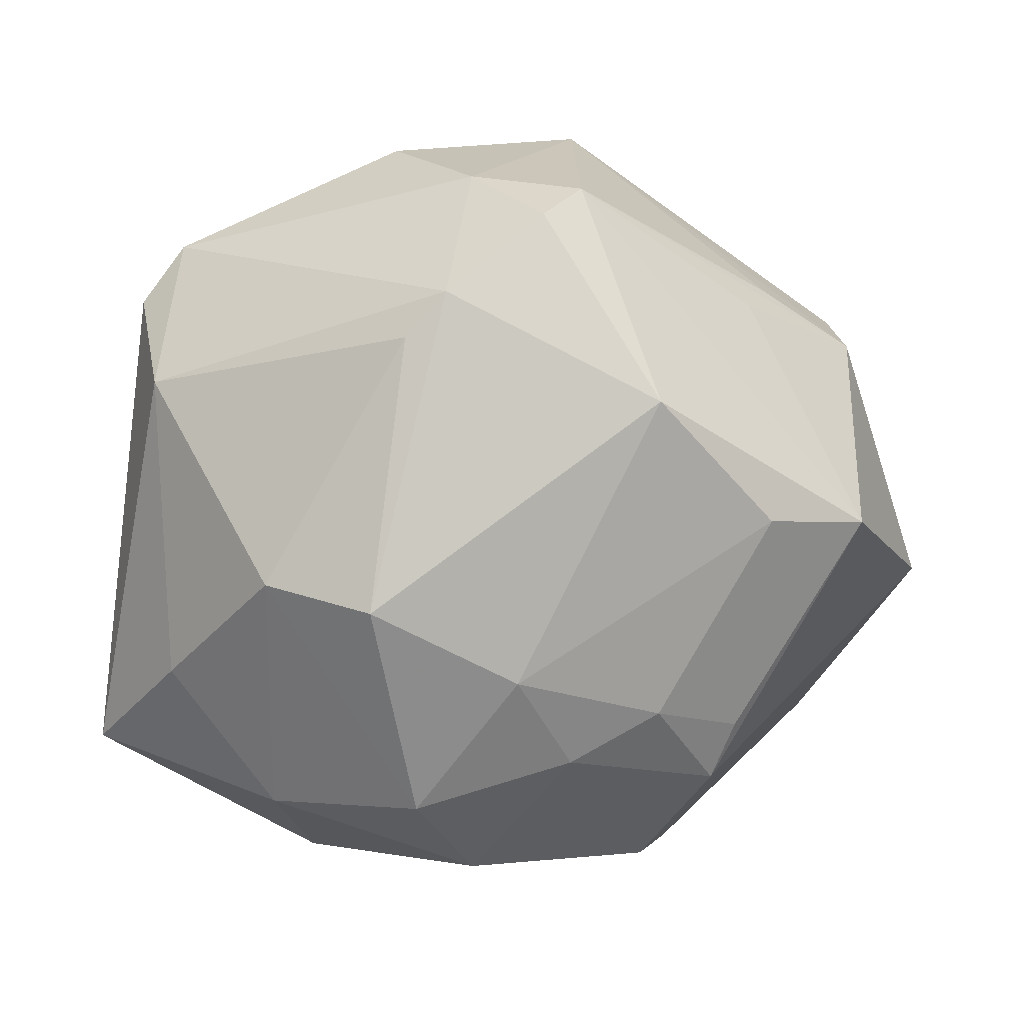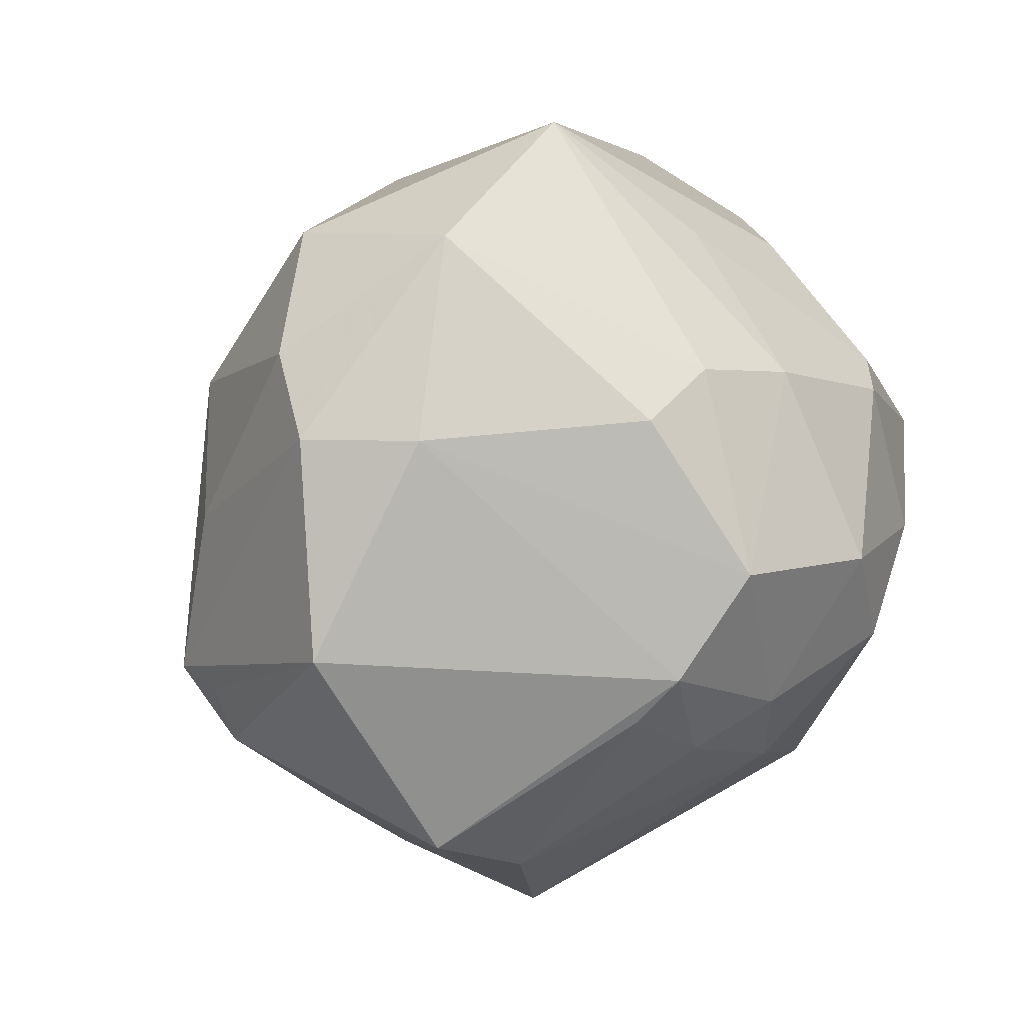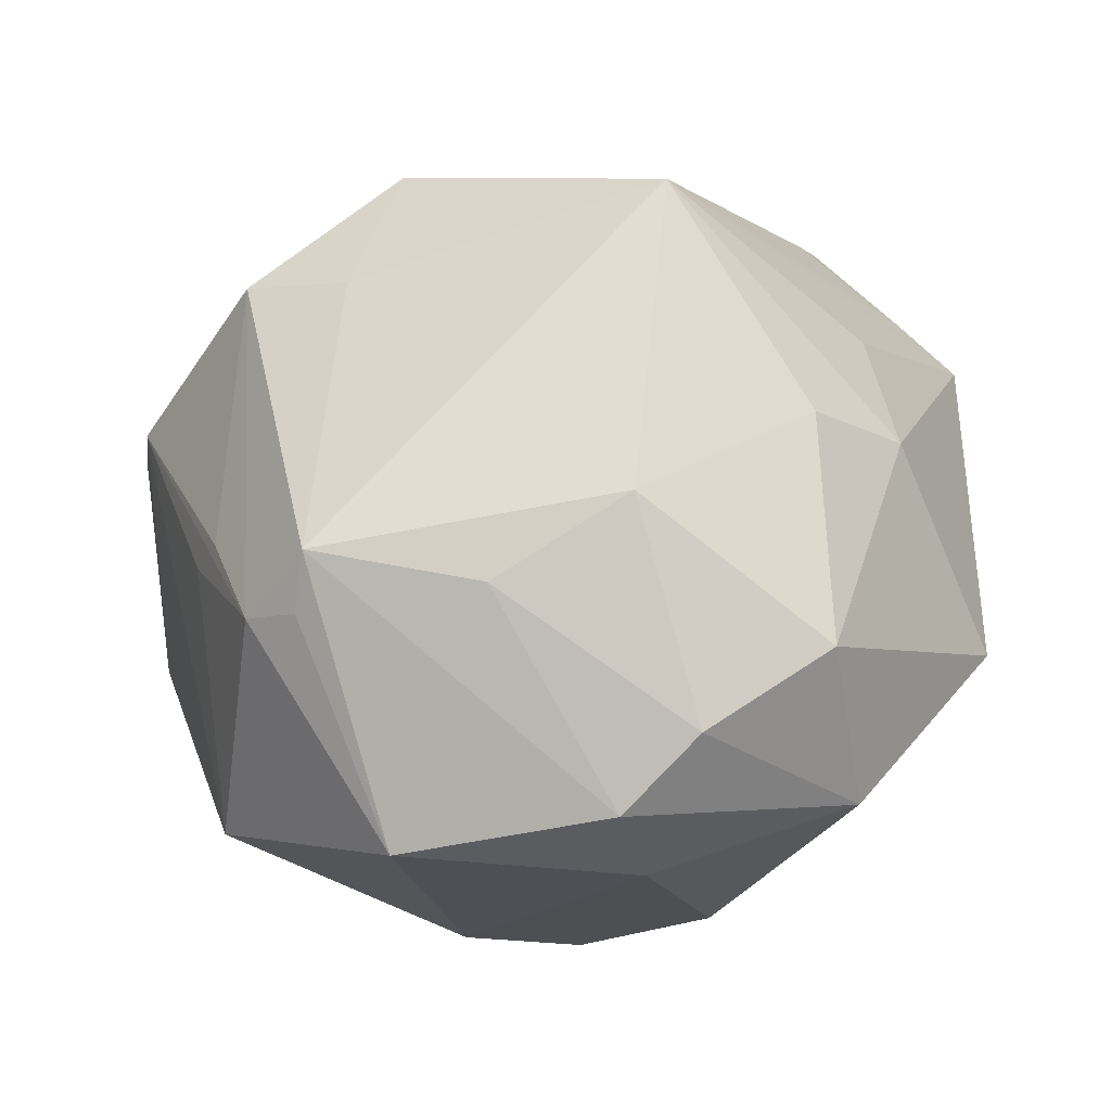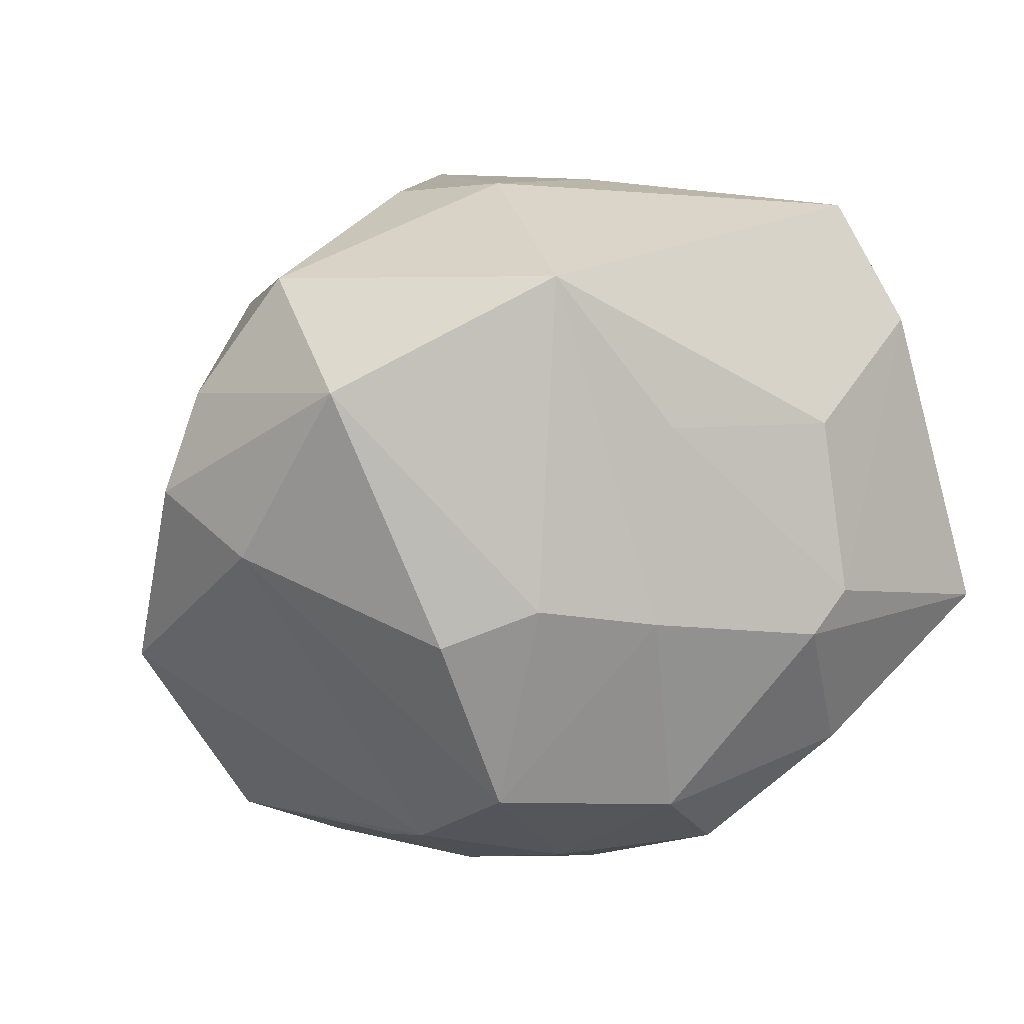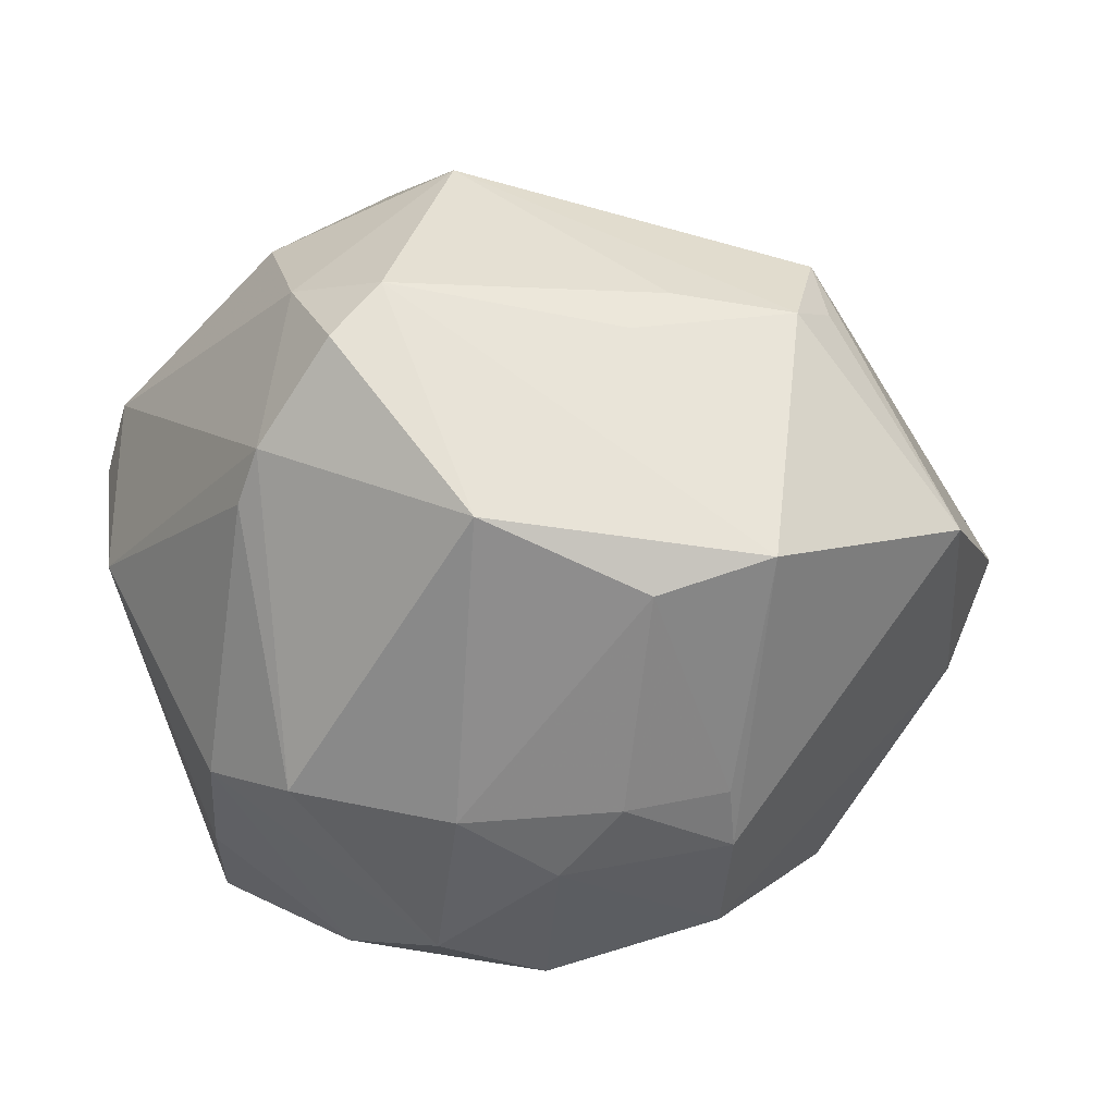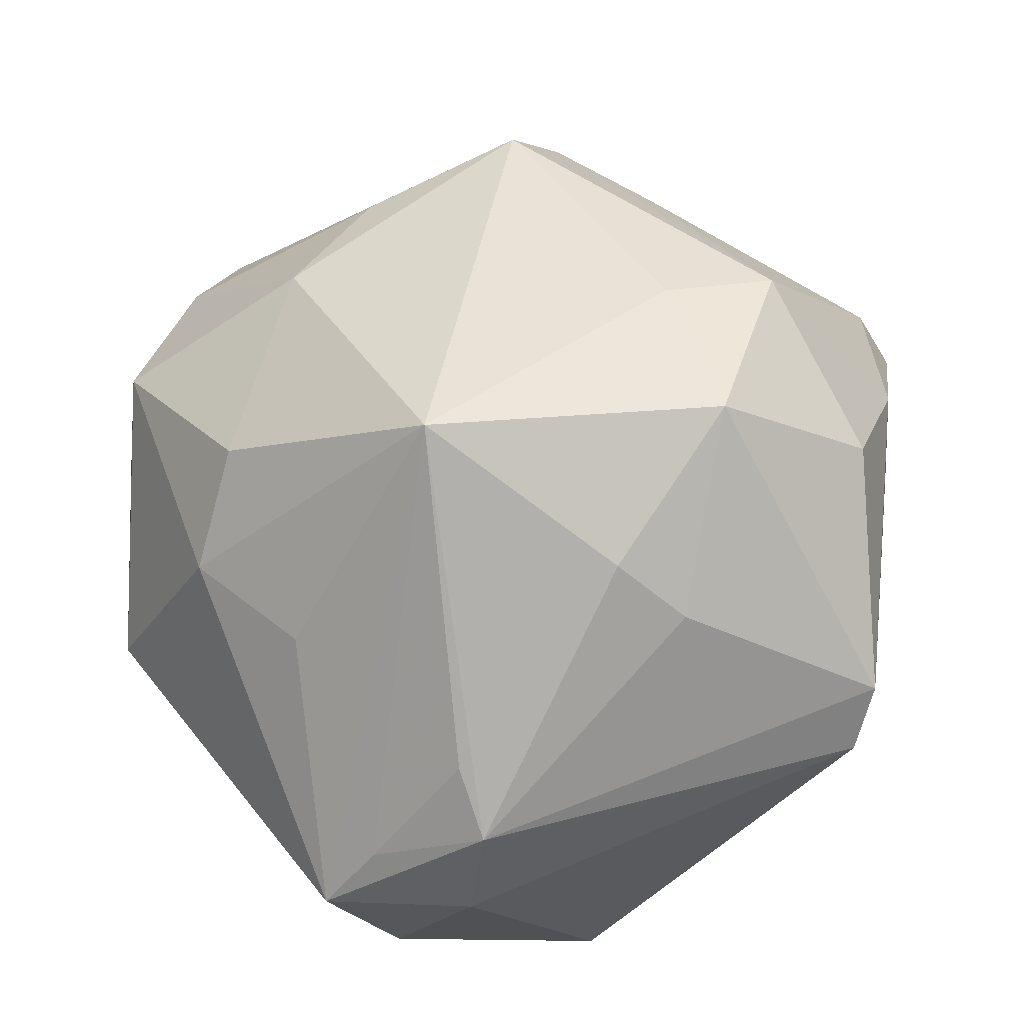
<metadata>
{"format":"obj","ext":"obj","renderer":"f3d","projection":"perspective","resolution":1024,"background":"white","views":[{"elev":-35.8,"azim":2.6,"up":"+Z"},{"elev":25.2,"azim":125.4,"up":"+Y"},{"elev":31.0,"azim":113.4,"up":"+Z"},{"elev":57.0,"azim":163.0,"up":"+Y"},{"elev":-24.5,"azim":33.6,"up":"+Z"},{"elev":69.9,"azim":-105.0,"up":"+Z"}]}
</metadata>
<code>
v -0.03795 0.03148 0.01007
v -0.02728 0.02779 -0.01485
v -0.007007 -0.006951 -0.04166
v 0.04108 -0.01571 0.01157
v 0.03968 -0.009875 0.02
v -0.001592 0.03595 0.02053
v -0.001136 0.0468 -0.001722
v -0.04142 0.02486 -0.002321
v -0.001787 0.004704 -0.04224
v -0.004946 -0.02038 0.03829
v -0.04298 0.002583 -0.02602
v 0.0003537 -0.04308 0.01375
v -0.03208 -0.03085 0.01598
v -0.02286 -0.000996 -0.03687
v 0.007993 -0.04654 0.005008
v 0.02386 0.04148 -0.005386
v -0.01348 0.02785 0.0247
v 0.02955 -0.02775 0.007881
v 0.02642 0.0185 0.02595
v -0.03319 -0.01111 -0.02654
v 0.01625 0.008985 -0.03871
v -0.003176 0.02342 -0.03091
v -0.01035 -0.02736 -0.03074
v -0.03412 -0.02935 -0.001718
v 0.03584 0.02938 0.007352
v -0.02133 -0.02621 -0.02613
v 0.008718 0.02698 -0.02792
v 0.009181 -0.009464 -0.03797
v 0.03054 -0.02595 -0.01963
v 0.02397 -0.001119 -0.03519
v -0.02324 -0.01137 0.03008
v -0.008416 -0.03588 0.02464
v 0.03179 -0.02413 0.0127
v 0.04172 0.02361 -5.859e-05
v 0.01119 -0.01902 0.03348
v 0.01072 -0.03094 0.03035
v -0.03844 0.01417 0.02133
v 0.04152 -0.00997 0.01383
v 0.03623 0.00774 0.01872
v -0.002013 -0.04438 -0.003134
v -0.009872 0.03425 -0.01497
v 0.004134 -0.01958 -0.03458
v 0.02659 -0.006029 -0.03174
v 0.04826 0.002713 -0.006294
v -0.00628 -0.04167 -0.006777
v -0.0315 0.01488 0.02541
v 0.01187 -0.04379 0.01085
v -0.03573 0.02544 0.01584
v 0.01846 -0.01229 -0.034
v 0.007779 0.02983 0.02754
v -0.00159 0.01026 0.04475
v -0.01783 -0.005481 0.03539
v -0.04248 0.01678 0.01001
v 0.02488 0.03851 0.01273
v -0.03662 -0.02767 0.01092
v 0.01918 0.02478 -0.02791
v -0.02526 0.01728 -0.02936
v 0.01935 -0.03872 -0.01363
v -0.02057 0.01598 -0.03286
v 0.04038 -0.02017 -0.01589
v 0.03591 0.02413 -0.01084
f 50 51 19
f 19 51 5
f 36 5 35
f 5 51 35
f 36 35 10
f 10 35 51
f 11 55 53
f 14 11 59
f 58 29 60
f 60 47 58
f 58 47 15
f 36 10 32
f 53 55 37
f 11 14 20
f 8 11 53
f 39 19 5
f 39 25 19
f 9 14 59
f 4 5 36
f 4 60 44
f 44 60 30
f 30 61 44
f 21 61 30
f 12 15 47
f 12 47 36
f 36 32 12
f 51 48 46
f 46 37 51
f 48 37 46
f 52 10 51
f 51 37 52
f 59 11 57
f 11 8 57
f 44 61 34
f 25 39 34
f 34 5 44
f 34 39 5
f 56 61 21
f 14 9 3
f 47 60 18
f 18 4 47
f 60 4 18
f 36 47 33
f 33 4 36
f 47 4 33
f 44 5 38
f 38 4 44
f 5 4 38
f 43 60 29
f 43 30 60
f 55 11 24
f 11 20 24
f 15 12 40
f 58 15 40
f 23 58 40
f 40 45 23
f 40 24 45
f 13 37 55
f 13 32 10
f 13 12 32
f 13 40 12
f 55 24 13
f 24 40 13
f 6 51 50
f 6 17 51
f 2 57 8
f 1 8 53
f 1 2 8
f 53 37 1
f 1 37 48
f 17 6 1
f 1 48 51
f 51 17 1
f 7 1 6
f 2 1 7
f 23 3 42
f 42 58 23
f 42 29 58
f 21 30 28
f 28 9 21
f 28 3 9
f 28 42 3
f 23 45 26
f 45 24 26
f 26 24 20
f 26 20 14
f 26 3 23
f 14 3 26
f 31 52 37
f 37 13 31
f 10 52 31
f 31 13 10
f 25 34 16
f 16 34 61
f 61 56 16
f 22 9 59
f 59 57 22
f 21 9 22
f 29 42 49
f 42 28 49
f 49 43 29
f 30 43 49
f 49 28 30
f 25 16 54
f 19 25 54
f 50 19 54
f 54 6 50
f 54 7 6
f 54 16 7
f 27 22 7
f 27 16 56
f 7 16 27
f 27 56 21
f 21 22 27
f 41 22 57
f 7 22 41
f 57 2 41
f 2 7 41

</code>
